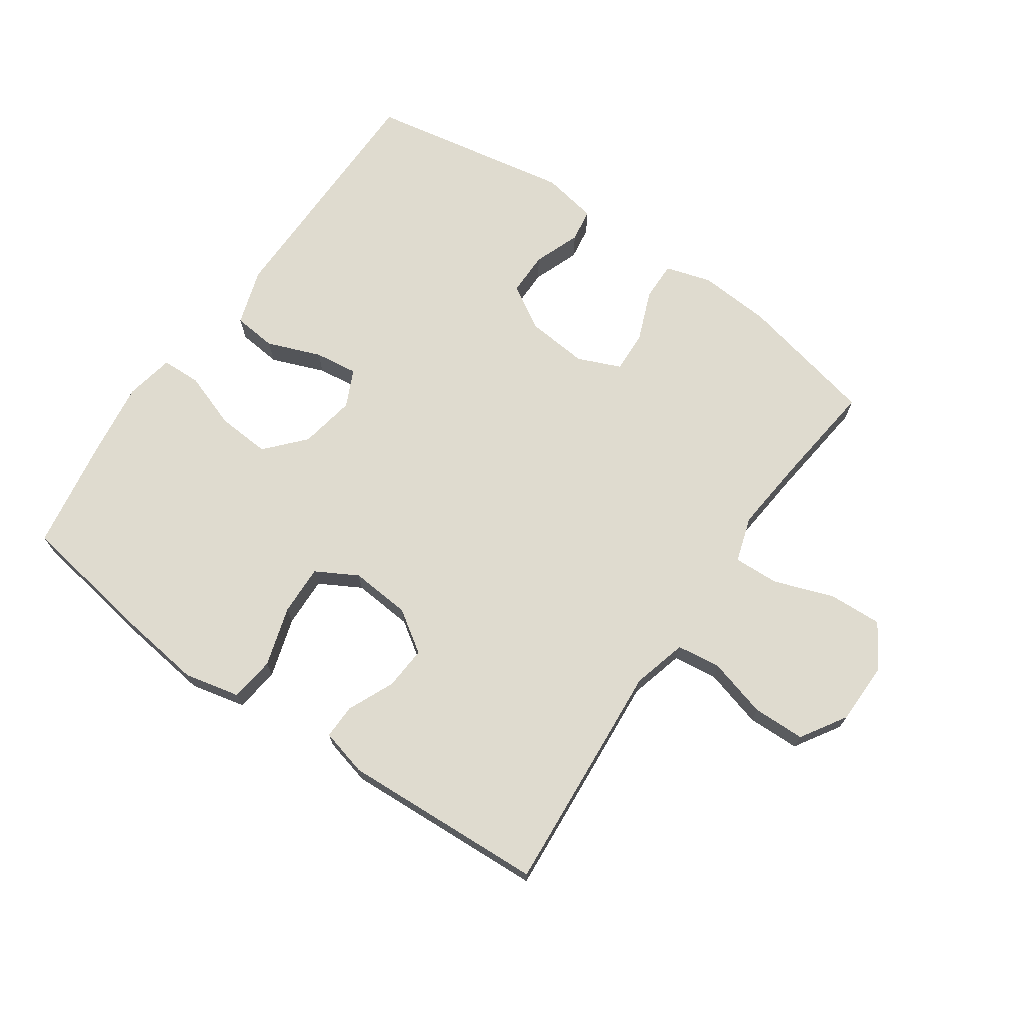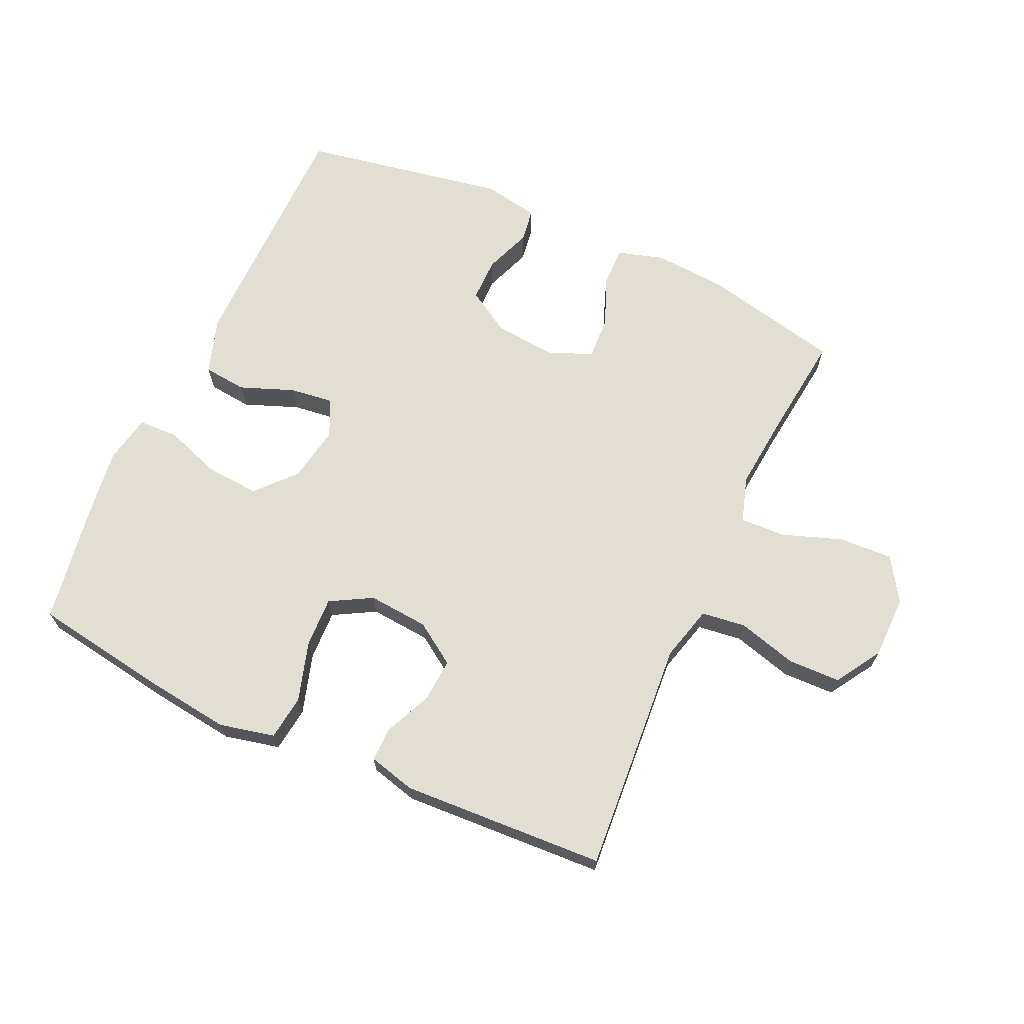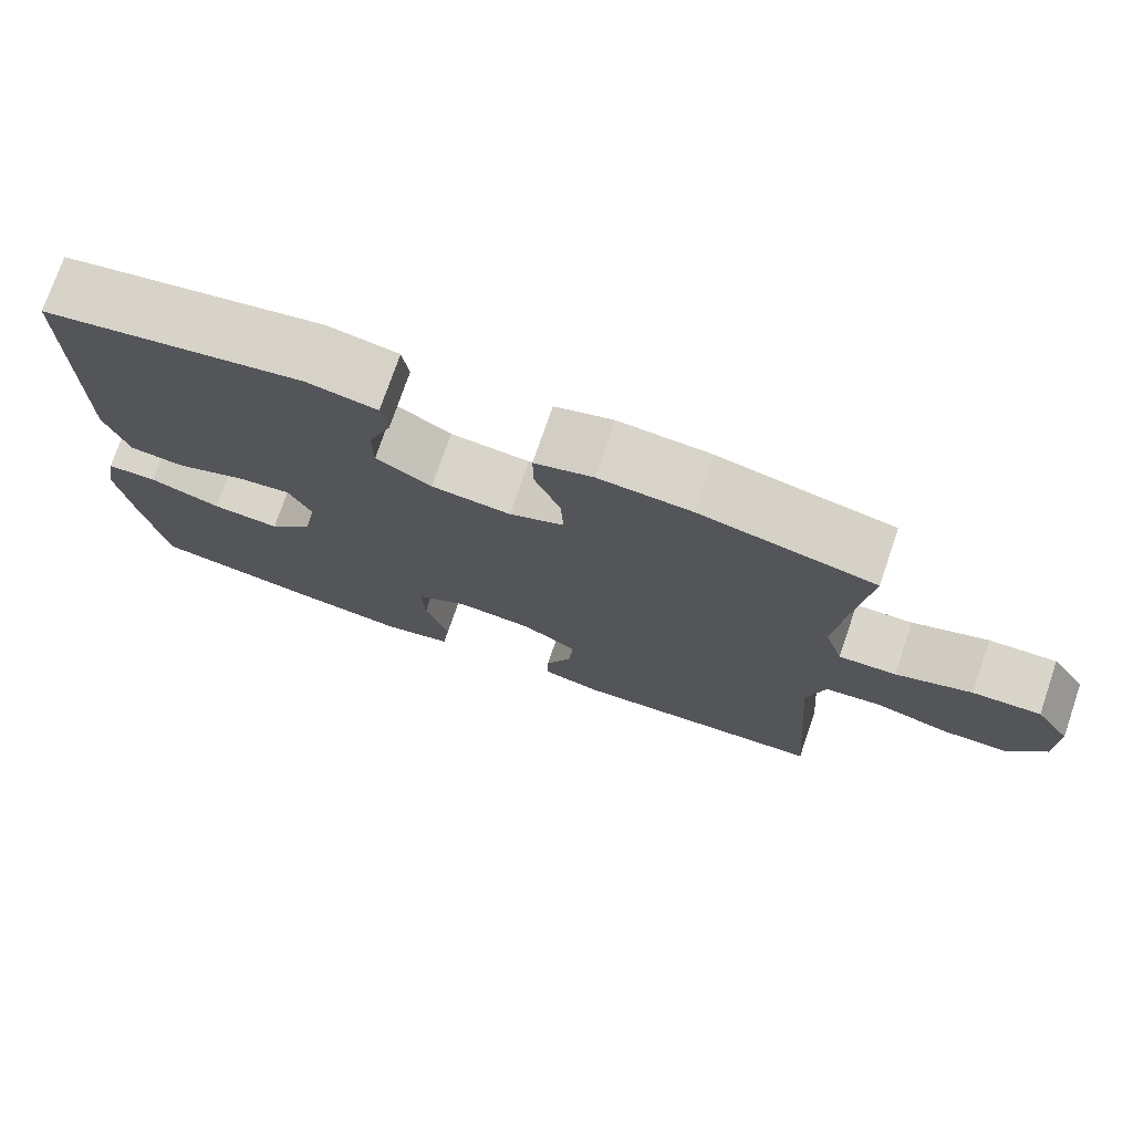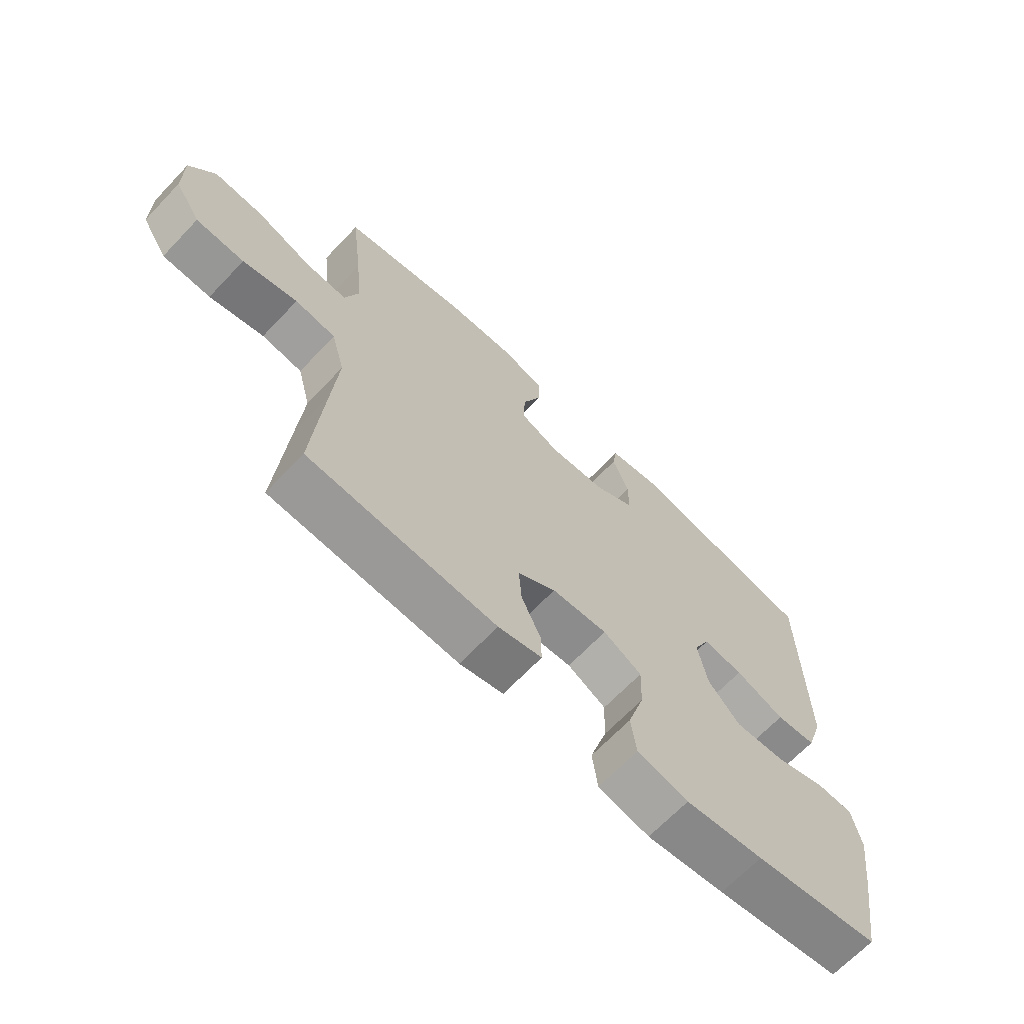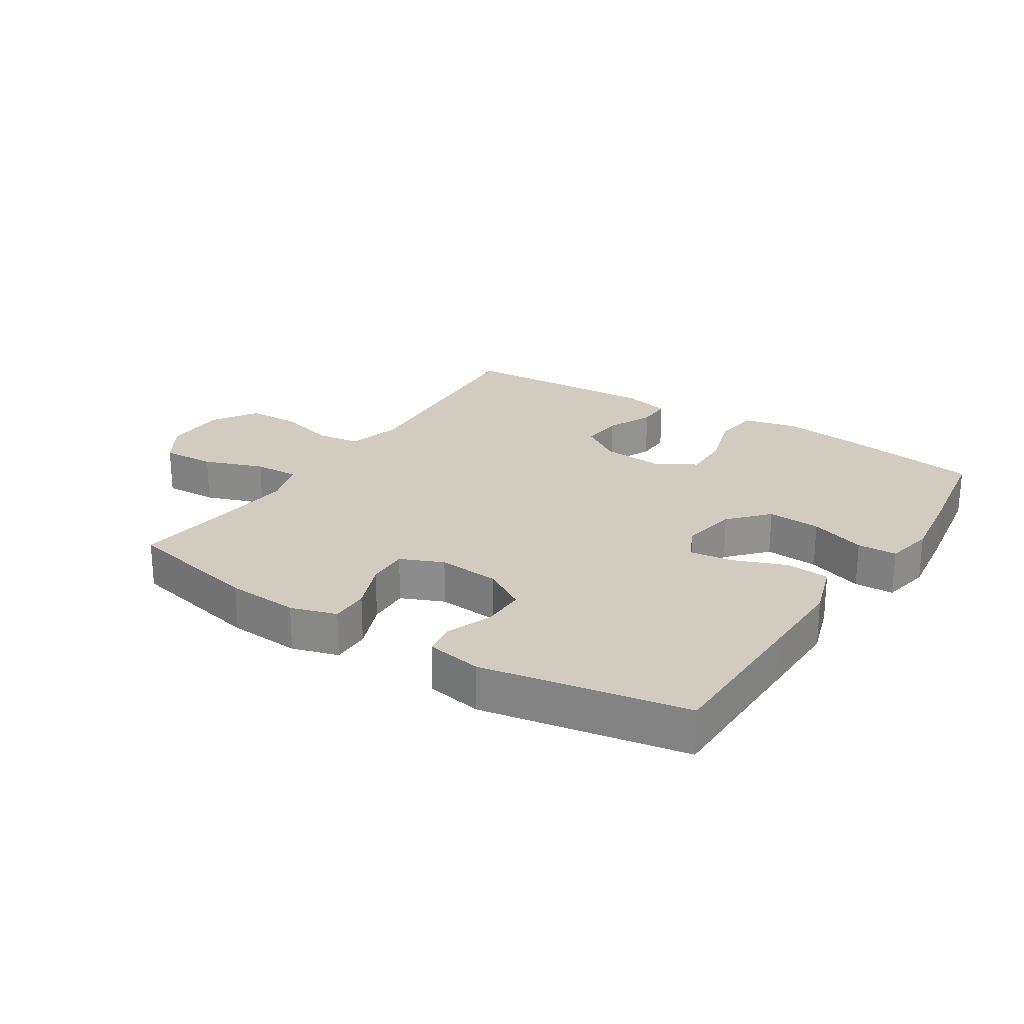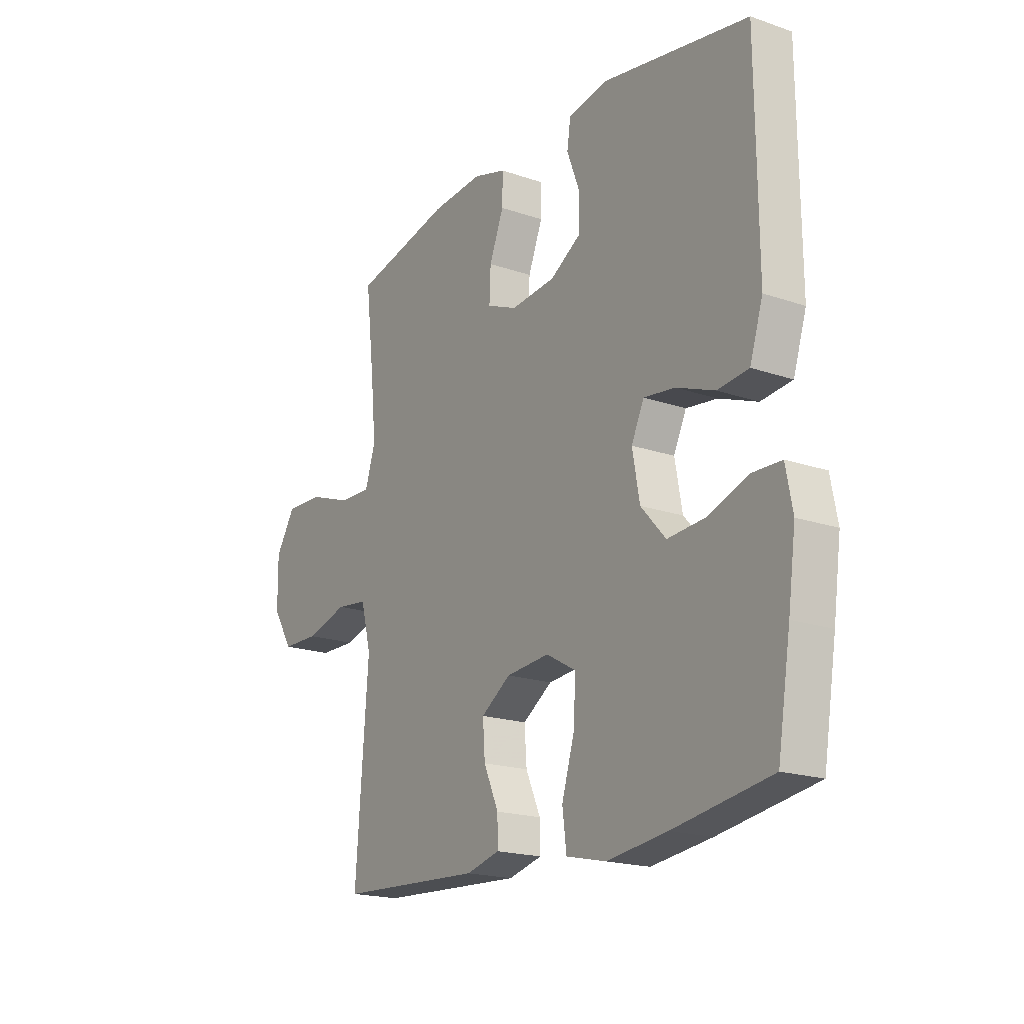
<metadata>
{"format":"obj","ext":"obj","renderer":"f3d","projection":"perspective","resolution":1024,"background":"white","views":[{"elev":70.5,"azim":-145.2,"up":"+Y"},{"elev":67.7,"azim":-155.4,"up":"+Y"},{"elev":74.9,"azim":-161.1,"up":"+Z"},{"elev":-67.3,"azim":-43.6,"up":"+Z"},{"elev":23.8,"azim":32.8,"up":"+Y"},{"elev":-19.0,"azim":56.9,"up":"+Z"}]}
</metadata>
<code>
v 0.5 0.07 -0.5
v 0.285 0.07 -0.534
v 0.151 0.07 -0.551
v 0.063 0.07 -0.531
v 0.054 0.07 -0.46
v 0.083 0.07 -0.365
v 0.086 0.07 -0.285
v 0.02 0.07 -0.248
v -0.076 0.07 -0.256
v -0.142 0.07 -0.3
v -0.137 0.07 -0.369
v -0.104 0.07 -0.443
v -0.103 0.07 -0.498
v -0.178 0.07 -0.517
v -0.5 0.07 -0.5
v -0.482 0.07 -0.26
v -0.472 0.07 -0.13
v -0.495 0.07 -0.043
v -0.565 0.07 -0.034
v -0.659 0.07 -0.06
v -0.742 0.07 -0.058
v -0.787 0.07 0.014
v -0.788 0.07 0.114
v -0.744 0.07 0.183
v -0.659 0.07 0.179
v -0.564 0.07 0.145
v -0.492 0.07 0.142
v -0.469 0.07 0.214
v -0.48 0.07 0.329
v -0.5 0.07 0.5
v -0.281 0.07 0.548
v -0.166 0.07 0.556
v -0.093 0.07 0.534
v -0.094 0.07 0.472
v -0.126 0.07 0.392
v -0.129 0.07 0.325
v -0.061 0.07 0.296
v 0.038 0.07 0.305
v 0.107 0.07 0.347
v 0.107 0.07 0.416
v 0.079 0.07 0.49
v 0.087 0.07 0.543
v 0.175 0.07 0.559
v 0.5 0.07 0.5
v 0.502 0.07 0.243
v 0.503 0.07 0.105
v 0.474 0.07 0.015
v 0.405 0.07 0.008
v 0.32 0.07 0.041
v 0.251 0.07 0.05
v 0.223 0.07 -0.009
v 0.239 0.07 -0.098
v 0.294 0.07 -0.159
v 0.379 0.07 -0.153
v 0.468 0.07 -0.122
v 0.531 0.07 -0.124
v 0.546 0.07 -0.202
v 0.529 0.07 -0.324
v 0.5 0 -0.5
v 0.285 0 -0.534
v 0.151 0 -0.551
v 0.063 0 -0.531
v 0.054 0 -0.46
v 0.083 0 -0.365
v 0.086 0 -0.285
v 0.02 0 -0.248
v -0.076 0 -0.256
v -0.142 0 -0.3
v -0.137 0 -0.369
v -0.104 0 -0.443
v -0.103 0 -0.498
v -0.178 0 -0.517
v -0.5 0 -0.5
v -0.482 0 -0.26
v -0.472 0 -0.13
v -0.495 0 -0.043
v -0.565 0 -0.034
v -0.659 0 -0.06
v -0.742 0 -0.058
v -0.787 0 0.014
v -0.788 0 0.114
v -0.744 0 0.183
v -0.659 0 0.179
v -0.564 0 0.145
v -0.492 0 0.142
v -0.469 0 0.214
v -0.48 0 0.329
v -0.5 0 0.5
v -0.281 0 0.548
v -0.166 0 0.556
v -0.093 0 0.534
v -0.094 0 0.472
v -0.126 0 0.392
v -0.129 0 0.325
v -0.061 0 0.296
v 0.038 0 0.305
v 0.107 0 0.347
v 0.107 0 0.416
v 0.079 0 0.49
v 0.087 0 0.543
v 0.175 0 0.559
v 0.5 0 0.5
v 0.502 0 0.243
v 0.503 0 0.105
v 0.474 0 0.015
v 0.405 0 0.008
v 0.32 0 0.041
v 0.251 0 0.05
v 0.223 0 -0.009
v 0.239 0 -0.098
v 0.294 0 -0.159
v 0.379 0 -0.153
v 0.468 0 -0.122
v 0.531 0 -0.124
v 0.546 0 -0.202
v 0.529 0 -0.324
f 4 5 6
f 3 4 6
f 2 3 6
f 1 2 6
f 58 1 6
f 57 58 6
f 56 57 6
f 55 56 6
f 54 55 6
f 53 54 6 7
f 52 53 7 8
f 51 52 8 9
f 50 51 9 10
f 47 48 49
f 46 47 49
f 45 46 49
f 44 45 49
f 43 44 49
f 42 43 49
f 41 42 49
f 40 41 49
f 39 40 49 50
f 38 39 50 10
f 33 34 35
f 32 33 35
f 31 32 35
f 30 31 35
f 29 30 35
f 28 29 35 36
f 27 28 36 37
f 24 25 26
f 23 24 26
f 22 23 26
f 21 22 26
f 20 21 26
f 19 20 26
f 18 19 26 27
f 37 38 10
f 27 37 10
f 18 27 10
f 17 18 10
f 15 16 17
f 14 15 17
f 13 14 17
f 12 13 17
f 11 12 17
f 10 11 17
f 64 63 62
f 64 62 61
f 64 61 60
f 64 60 59
f 64 59 116
f 64 116 115
f 64 115 114
f 64 114 113
f 64 113 112
f 65 64 112 111
f 66 65 111 110
f 67 66 110 109
f 68 67 109 108
f 107 106 105
f 107 105 104
f 107 104 103
f 107 103 102
f 107 102 101
f 107 101 100
f 107 100 99
f 107 99 98
f 108 107 98 97
f 68 108 97 96
f 93 92 91
f 93 91 90
f 93 90 89
f 93 89 88
f 93 88 87
f 94 93 87 86
f 95 94 86 85
f 84 83 82
f 84 82 81
f 84 81 80
f 84 80 79
f 84 79 78
f 84 78 77
f 85 84 77 76
f 68 96 95
f 68 95 85
f 68 85 76
f 68 76 75
f 75 74 73
f 75 73 72
f 75 72 71
f 75 71 70
f 75 70 69
f 75 69 68
f 1 59 60 2
f 2 60 61 3
f 3 61 62 4
f 4 62 63 5
f 5 63 64 6
f 6 64 65 7
f 7 65 66 8
f 8 66 67 9
f 9 67 68 10
f 10 68 69 11
f 11 69 70 12
f 12 70 71 13
f 13 71 72 14
f 14 72 73 15
f 15 73 74 16
f 16 74 75 17
f 17 75 76 18
f 18 76 77 19
f 19 77 78 20
f 20 78 79 21
f 21 79 80 22
f 22 80 81 23
f 23 81 82 24
f 24 82 83 25
f 25 83 84 26
f 26 84 85 27
f 27 85 86 28
f 28 86 87 29
f 29 87 88 30
f 30 88 89 31
f 31 89 90 32
f 32 90 91 33
f 33 91 92 34
f 34 92 93 35
f 35 93 94 36
f 36 94 95 37
f 37 95 96 38
f 38 96 97 39
f 39 97 98 40
f 40 98 99 41
f 41 99 100 42
f 42 100 101 43
f 43 101 102 44
f 44 102 103 45
f 45 103 104 46
f 46 104 105 47
f 47 105 106 48
f 48 106 107 49
f 49 107 108 50
f 50 108 109 51
f 51 109 110 52
f 52 110 111 53
f 53 111 112 54
f 54 112 113 55
f 55 113 114 56
f 56 114 115 57
f 57 115 116 58
f 58 116 59 1

</code>
